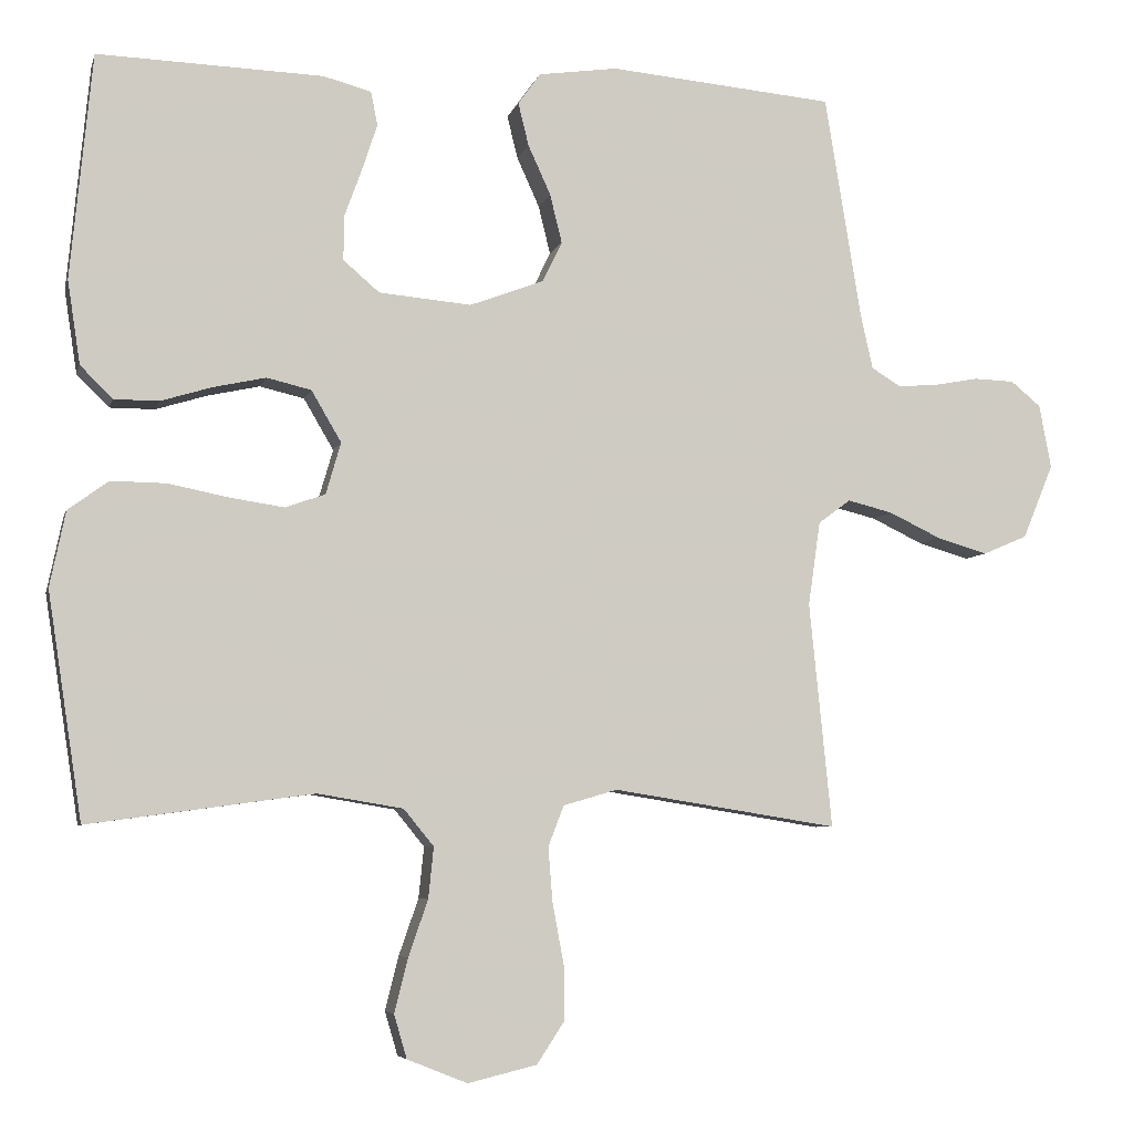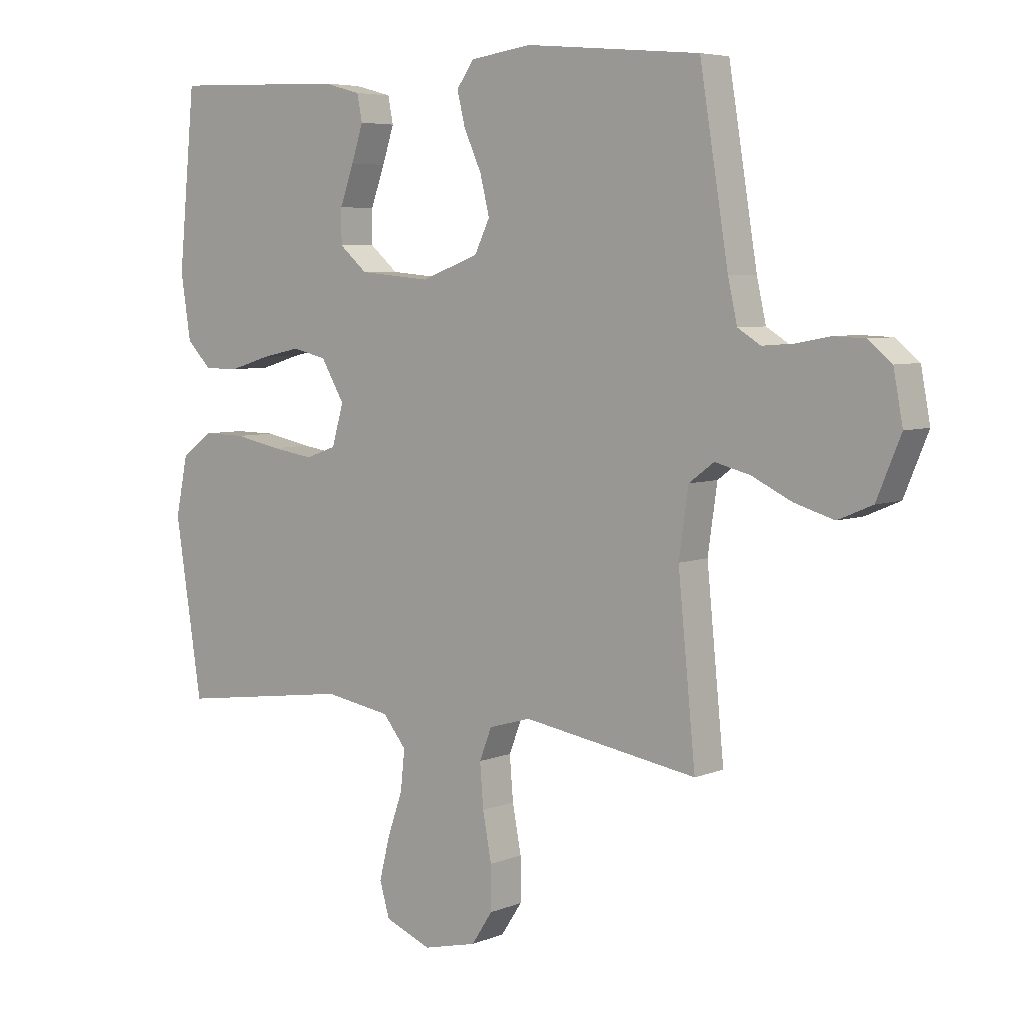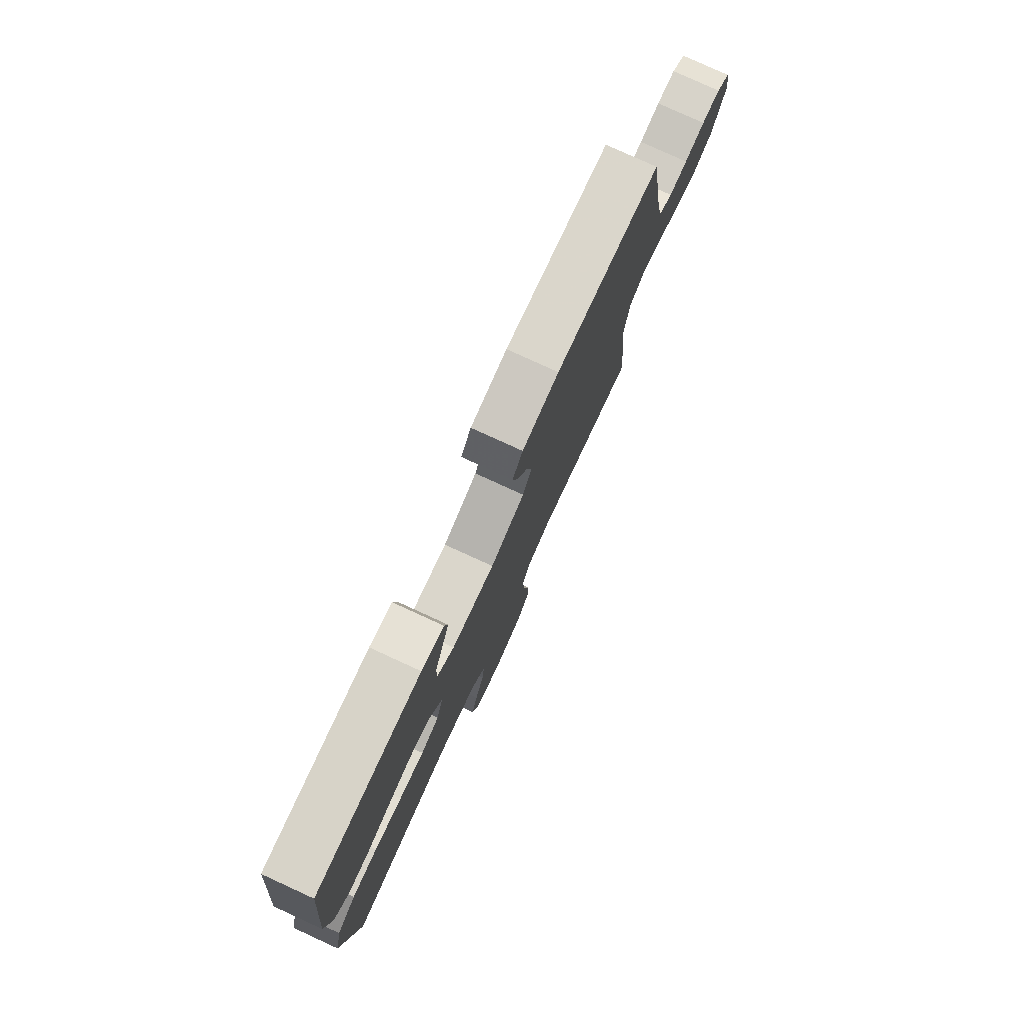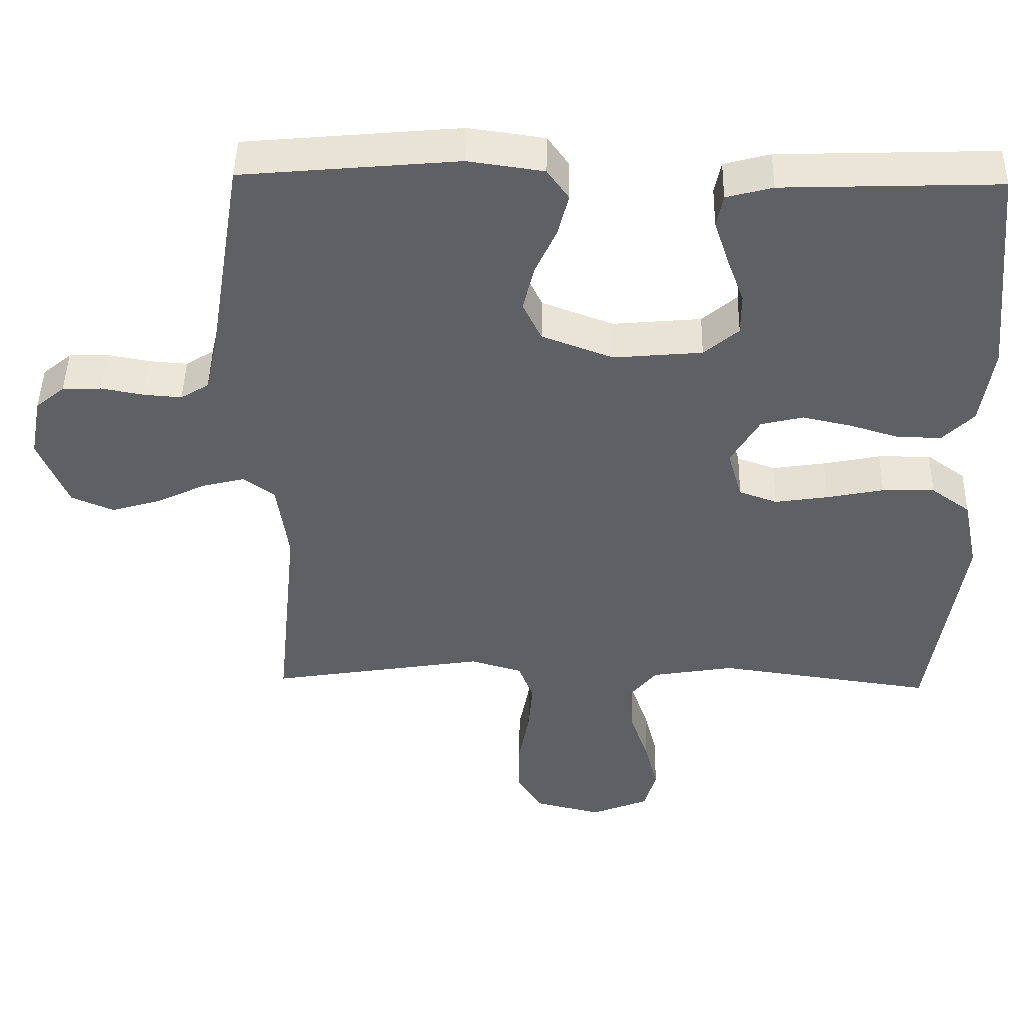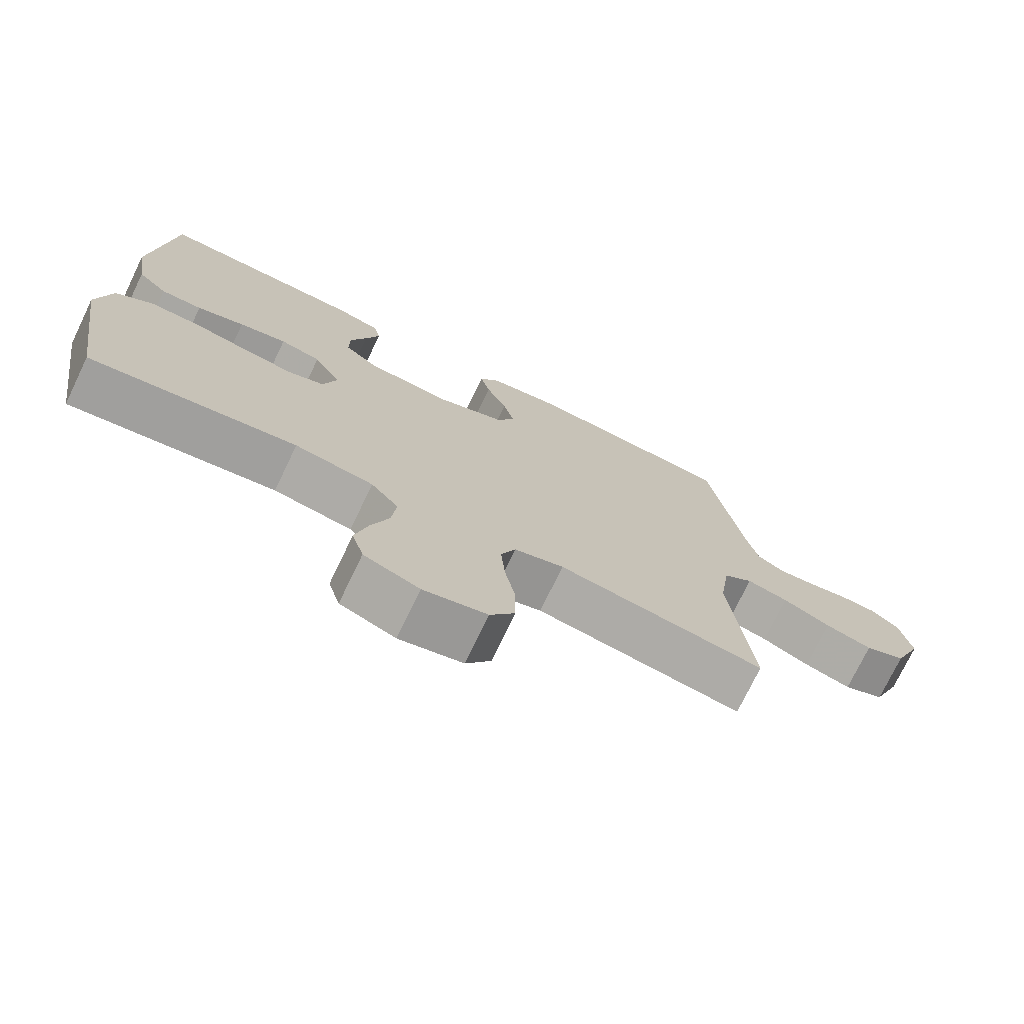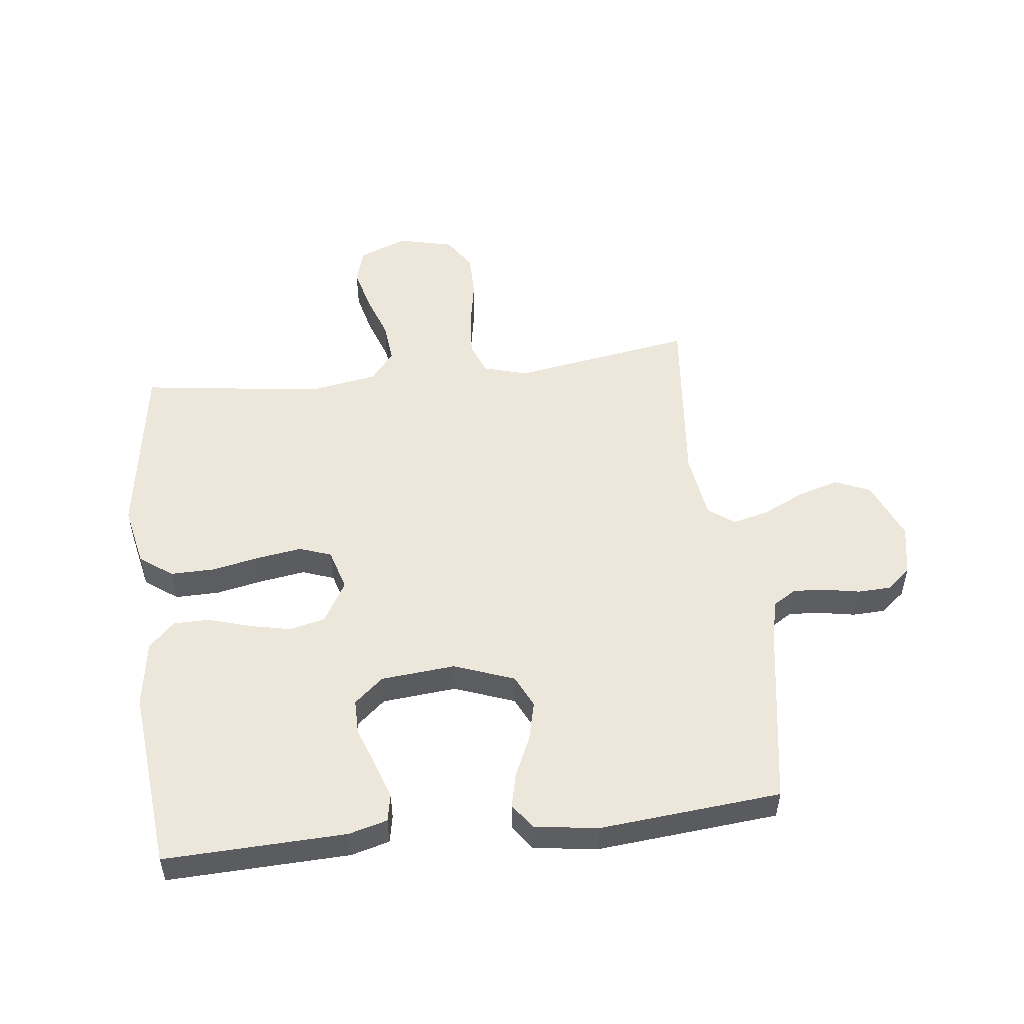
<metadata>
{"format":"obj","ext":"obj","renderer":"f3d","projection":"perspective","resolution":1024,"background":"white","views":[{"elev":-5.9,"azim":-13.4,"up":"+Z"},{"elev":5.7,"azim":39.5,"up":"+Z"},{"elev":78.8,"azim":-65.4,"up":"+Z"},{"elev":45.7,"azim":-178.9,"up":"+Z"},{"elev":-74.4,"azim":-25.7,"up":"+Z"},{"elev":52.2,"azim":-6.8,"up":"+Y"}]}
</metadata>
<code>
v -0.5 0.07 0.5
v -0.2 0.07 0.49
v -0.136 0.07 0.473
v -0.127 0.07 0.428
v -0.147 0.07 0.367
v -0.171 0.07 0.301
v -0.171 0.07 0.243
v -0.123 0.07 0.202
v 0 0.07 0.191
v 0.099 0.07 0.228
v 0.125 0.07 0.282
v 0.109 0.07 0.347
v 0.079 0.07 0.413
v 0.065 0.07 0.47
v 0.095 0.07 0.512
v 0.2 0.07 0.527
v 0.5 0.07 0.5
v 0.549 0.07 0.2
v 0.565 0.07 0.129
v 0.604 0.07 0.105
v 0.657 0.07 0.109
v 0.716 0.07 0.12
v 0.77 0.07 0.118
v 0.81 0.07 0.085
v 0.826 0.07 0
v 0.785 0.07 -0.099
v 0.726 0.07 -0.124
v 0.658 0.07 -0.104
v 0.589 0.07 -0.071
v 0.529 0.07 -0.056
v 0.486 0.07 -0.088
v 0.47 0.07 -0.2
v 0.5 0.07 -0.5
v 0.2 0.07 -0.452
v 0.128 0.07 -0.473
v 0.107 0.07 -0.527
v 0.113 0.07 -0.601
v 0.128 0.07 -0.681
v 0.128 0.07 -0.755
v 0.092 0.07 -0.81
v 0 0.07 -0.832
v -0.08 0.07 -0.8
v -0.097 0.07 -0.742
v -0.079 0.07 -0.67
v -0.053 0.07 -0.595
v -0.046 0.07 -0.527
v -0.086 0.07 -0.478
v -0.2 0.07 -0.459
v -0.5 0.07 -0.5
v -0.546 0.07 -0.2
v -0.525 0.07 -0.099
v -0.471 0.07 -0.06
v -0.398 0.07 -0.061
v -0.318 0.07 -0.077
v -0.245 0.07 -0.088
v -0.192 0.07 -0.069
v -0.172 0.07 0
v -0.212 0.07 0.068
v -0.271 0.07 0.082
v -0.34 0.07 0.067
v -0.409 0.07 0.046
v -0.469 0.07 0.046
v -0.512 0.07 0.089
v -0.529 0.07 0.2
v -0.5 0 0.5
v -0.2 0 0.49
v -0.136 0 0.473
v -0.127 0 0.428
v -0.147 0 0.367
v -0.171 0 0.301
v -0.171 0 0.243
v -0.123 0 0.202
v 0 0 0.191
v 0.099 0 0.228
v 0.125 0 0.282
v 0.109 0 0.347
v 0.079 0 0.413
v 0.065 0 0.47
v 0.095 0 0.512
v 0.2 0 0.527
v 0.5 0 0.5
v 0.549 0 0.2
v 0.565 0 0.129
v 0.604 0 0.105
v 0.657 0 0.109
v 0.716 0 0.12
v 0.77 0 0.118
v 0.81 0 0.085
v 0.826 0 0
v 0.785 0 -0.099
v 0.726 0 -0.124
v 0.658 0 -0.104
v 0.589 0 -0.071
v 0.529 0 -0.056
v 0.486 0 -0.088
v 0.47 0 -0.2
v 0.5 0 -0.5
v 0.2 0 -0.452
v 0.128 0 -0.473
v 0.107 0 -0.527
v 0.113 0 -0.601
v 0.128 0 -0.681
v 0.128 0 -0.755
v 0.092 0 -0.81
v 0 0 -0.832
v -0.08 0 -0.8
v -0.097 0 -0.742
v -0.079 0 -0.67
v -0.053 0 -0.595
v -0.046 0 -0.527
v -0.086 0 -0.478
v -0.2 0 -0.459
v -0.5 0 -0.5
v -0.546 0 -0.2
v -0.525 0 -0.099
v -0.471 0 -0.06
v -0.398 0 -0.061
v -0.318 0 -0.077
v -0.245 0 -0.088
v -0.192 0 -0.069
v -0.172 0 0
v -0.212 0 0.068
v -0.271 0 0.082
v -0.34 0 0.067
v -0.409 0 0.046
v -0.469 0 0.046
v -0.512 0 0.089
v -0.529 0 0.2
f 4 5 6
f 3 4 6
f 2 3 6
f 1 2 6
f 64 1 6
f 63 64 6
f 62 63 6
f 61 62 6
f 60 61 6
f 59 60 6 7
f 58 59 7 8
f 57 58 8 9
f 56 57 9 10
f 52 53 54
f 51 52 54
f 50 51 54
f 49 50 54
f 48 49 54
f 47 48 54 55
f 46 47 55 56
f 43 44 45
f 42 43 45
f 41 42 45
f 40 41 45
f 39 40 45
f 38 39 45
f 37 38 45
f 36 37 45 46
f 46 56 10
f 36 46 10
f 35 36 10
f 32 33 34
f 35 10 11
f 34 35 11
f 32 34 11
f 31 32 11
f 27 28 29
f 26 27 29
f 25 26 29
f 24 25 29
f 23 24 29
f 22 23 29
f 21 22 29
f 20 21 29 30
f 31 11 12
f 30 31 12
f 20 30 12
f 19 20 12
f 16 17 18
f 16 18 19
f 15 16 19
f 14 15 19
f 13 14 19
f 12 13 19
f 70 69 68
f 70 68 67
f 70 67 66
f 70 66 65
f 70 65 128
f 70 128 127
f 70 127 126
f 70 126 125
f 70 125 124
f 71 70 124 123
f 72 71 123 122
f 73 72 122 121
f 74 73 121 120
f 118 117 116
f 118 116 115
f 118 115 114
f 118 114 113
f 118 113 112
f 119 118 112 111
f 120 119 111 110
f 109 108 107
f 109 107 106
f 109 106 105
f 109 105 104
f 109 104 103
f 109 103 102
f 109 102 101
f 110 109 101 100
f 74 120 110
f 74 110 100
f 74 100 99
f 98 97 96
f 75 74 99
f 75 99 98
f 75 98 96
f 75 96 95
f 93 92 91
f 93 91 90
f 93 90 89
f 93 89 88
f 93 88 87
f 93 87 86
f 93 86 85
f 94 93 85 84
f 76 75 95
f 76 95 94
f 76 94 84
f 76 84 83
f 82 81 80
f 83 82 80
f 83 80 79
f 83 79 78
f 83 78 77
f 83 77 76
f 1 65 66 2
f 2 66 67 3
f 3 67 68 4
f 4 68 69 5
f 5 69 70 6
f 6 70 71 7
f 7 71 72 8
f 8 72 73 9
f 9 73 74 10
f 10 74 75 11
f 11 75 76 12
f 12 76 77 13
f 13 77 78 14
f 14 78 79 15
f 15 79 80 16
f 16 80 81 17
f 17 81 82 18
f 18 82 83 19
f 19 83 84 20
f 20 84 85 21
f 21 85 86 22
f 22 86 87 23
f 23 87 88 24
f 24 88 89 25
f 25 89 90 26
f 26 90 91 27
f 27 91 92 28
f 28 92 93 29
f 29 93 94 30
f 30 94 95 31
f 31 95 96 32
f 32 96 97 33
f 33 97 98 34
f 34 98 99 35
f 35 99 100 36
f 36 100 101 37
f 37 101 102 38
f 38 102 103 39
f 39 103 104 40
f 40 104 105 41
f 41 105 106 42
f 42 106 107 43
f 43 107 108 44
f 44 108 109 45
f 45 109 110 46
f 46 110 111 47
f 47 111 112 48
f 48 112 113 49
f 49 113 114 50
f 50 114 115 51
f 51 115 116 52
f 52 116 117 53
f 53 117 118 54
f 54 118 119 55
f 55 119 120 56
f 56 120 121 57
f 57 121 122 58
f 58 122 123 59
f 59 123 124 60
f 60 124 125 61
f 61 125 126 62
f 62 126 127 63
f 63 127 128 64
f 64 128 65 1

</code>
